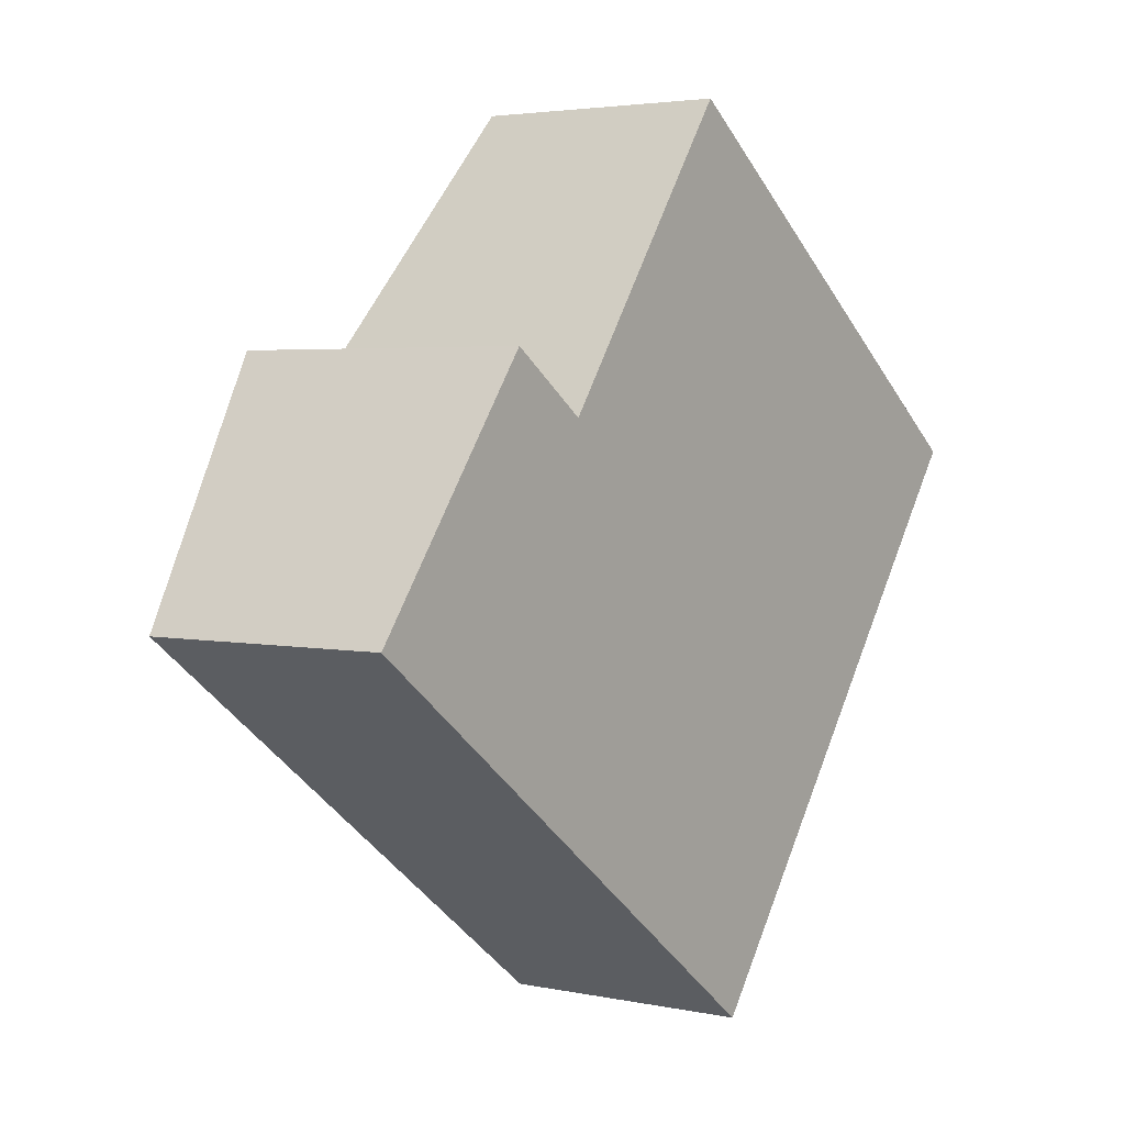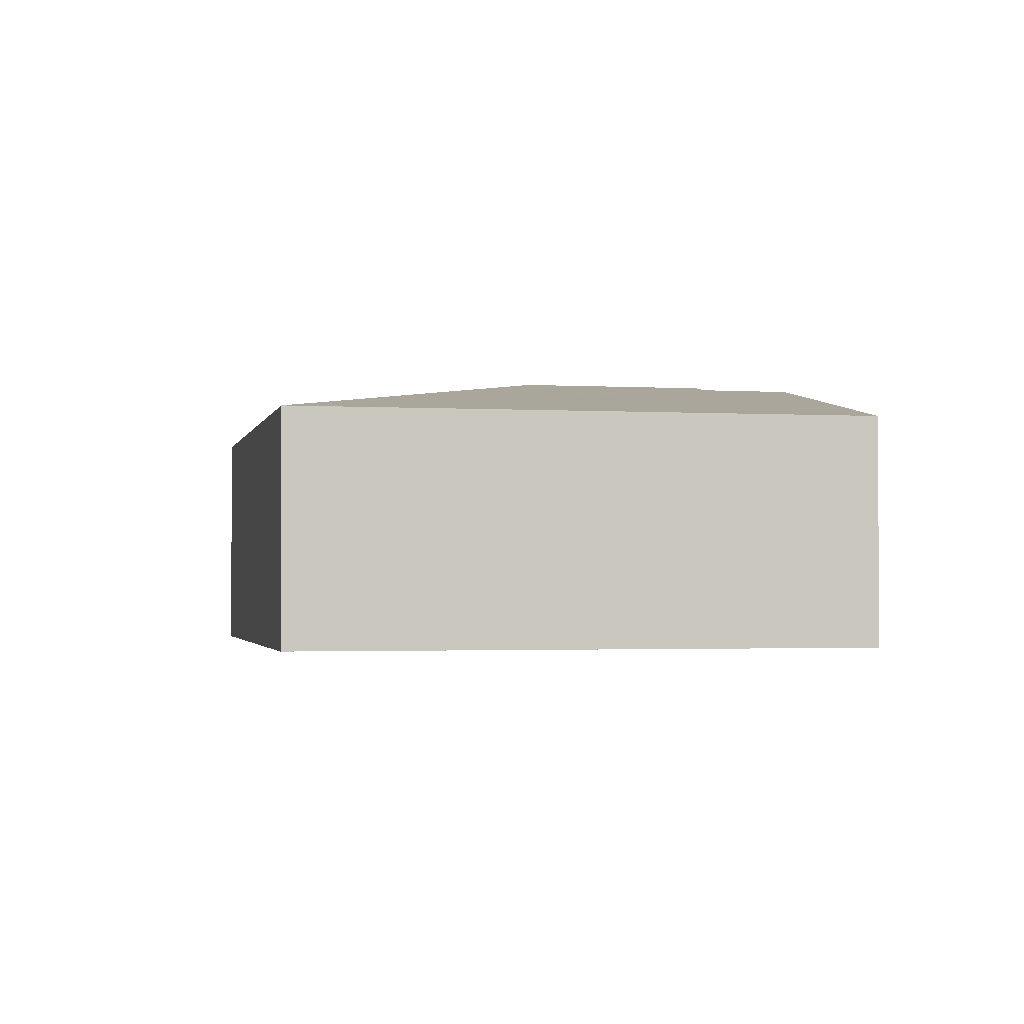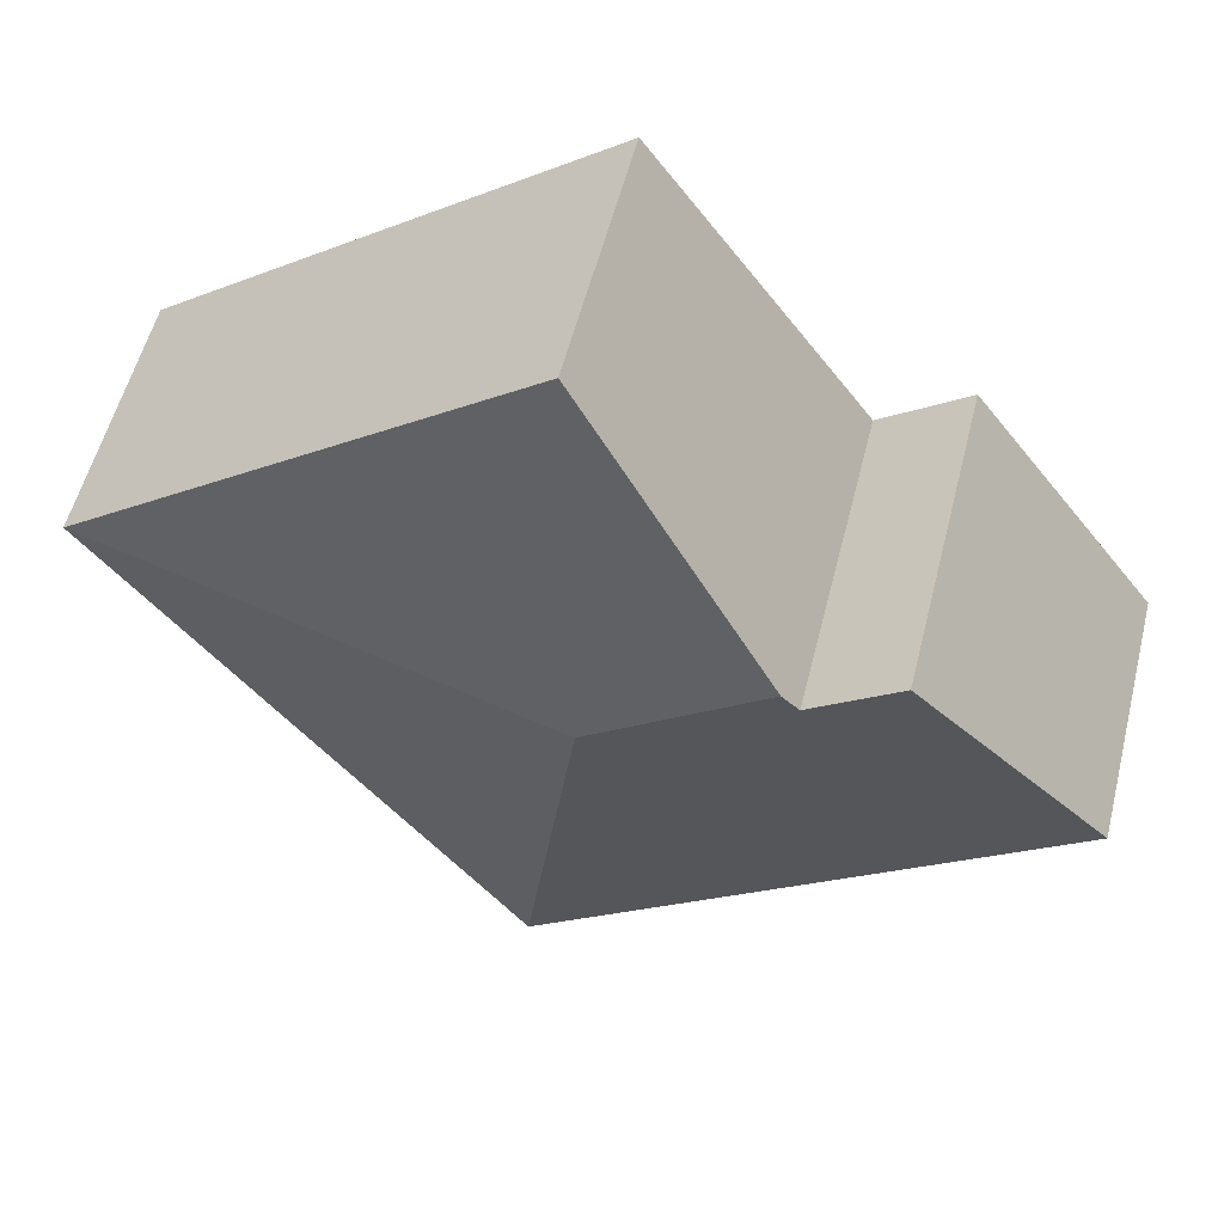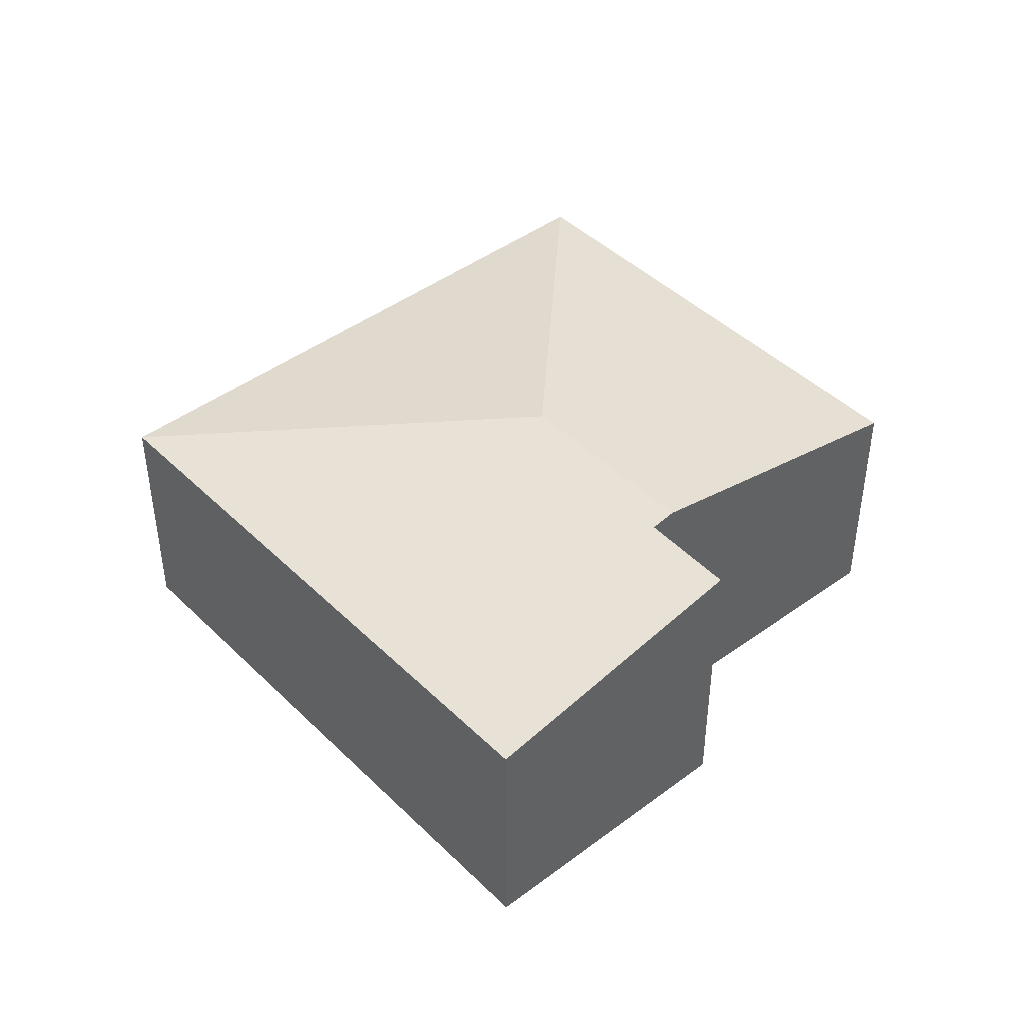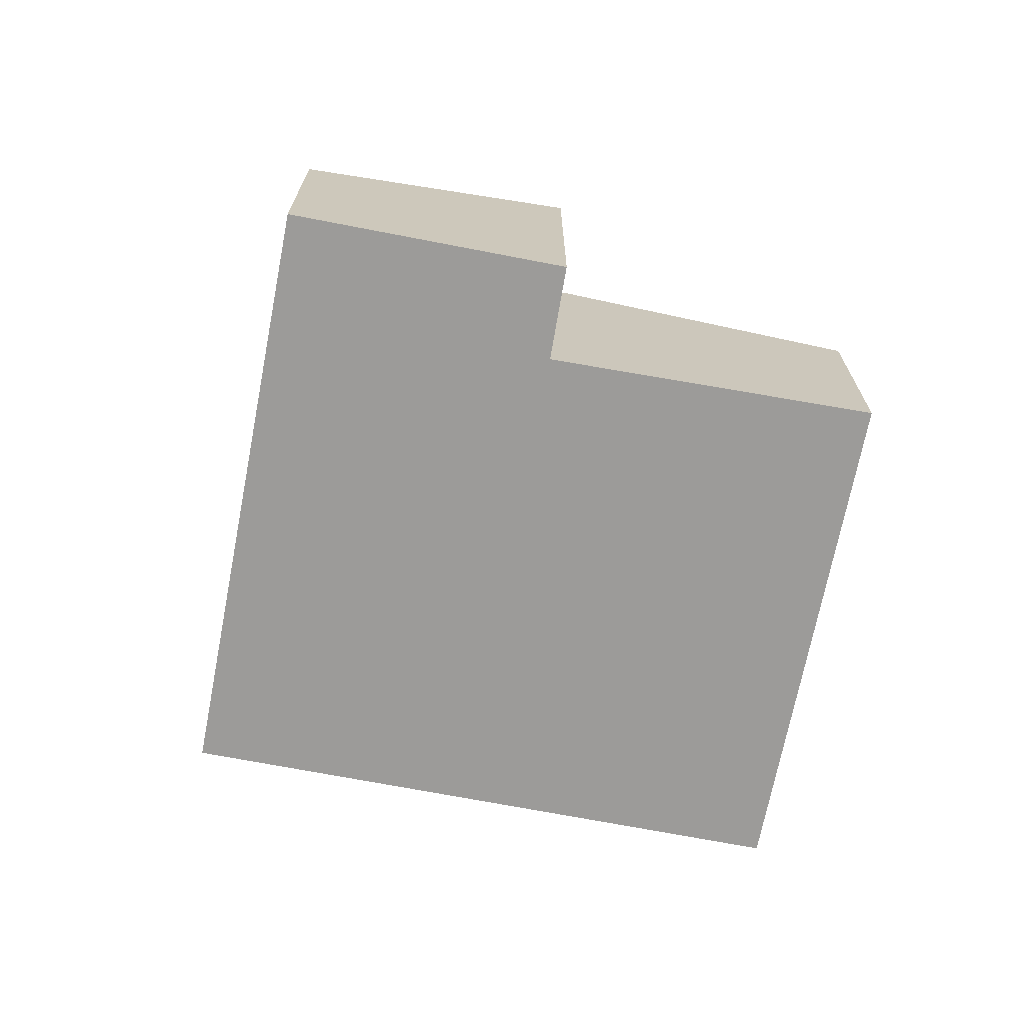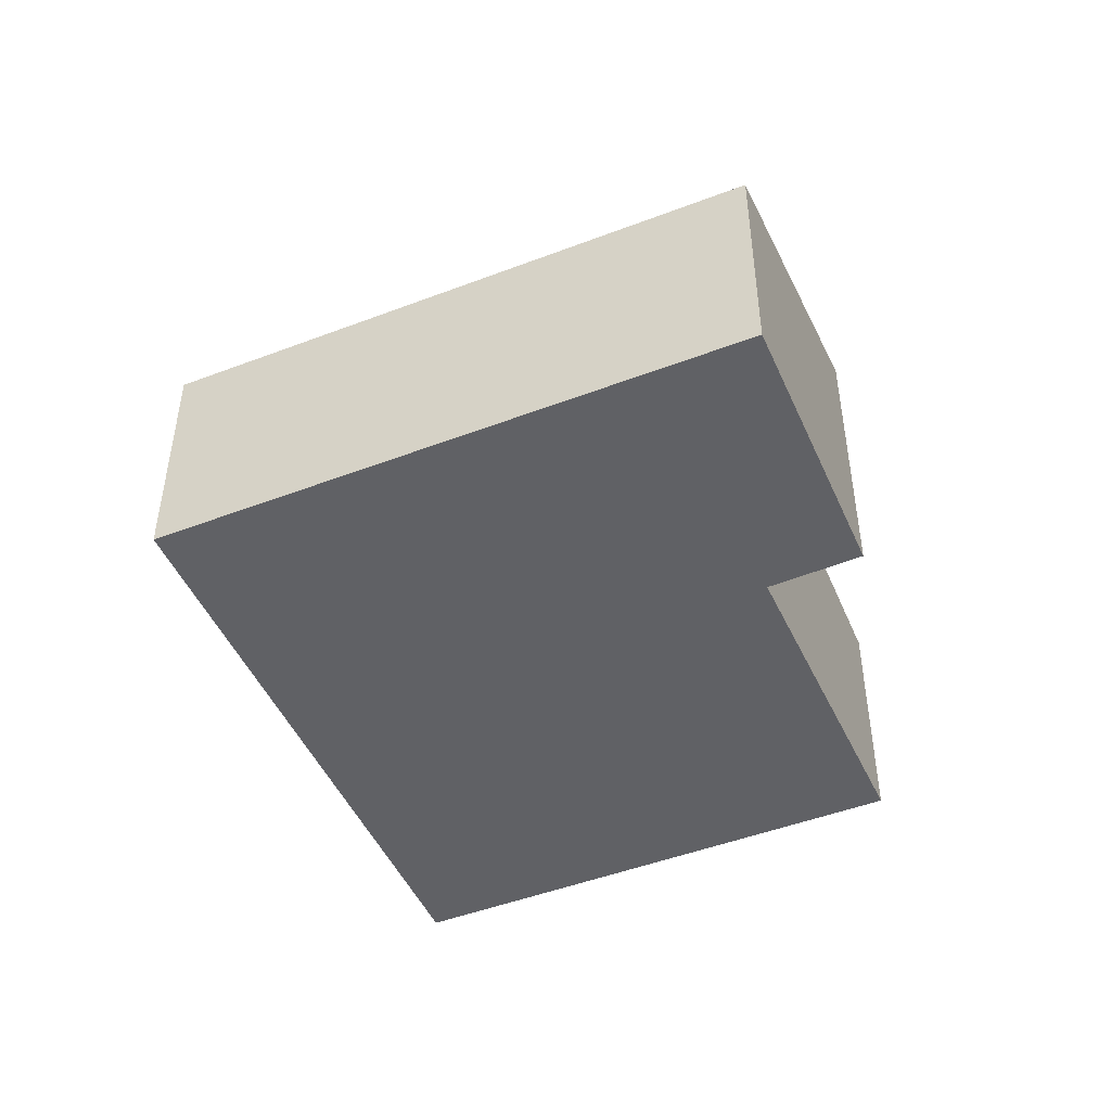
<metadata>
{"format":"obj","ext":"obj","renderer":"f3d","projection":"perspective","resolution":1024,"background":"white","views":[{"elev":3.4,"azim":-54.3,"up":"+Z"},{"elev":-2.0,"azim":-155.2,"up":"+Y"},{"elev":55.2,"azim":-166.0,"up":"+Z"},{"elev":43.8,"azim":-94.6,"up":"+Y"},{"elev":-69.9,"azim":-64.2,"up":"+Y"},{"elev":-47.7,"azim":-120.0,"up":"+Y"}]}
</metadata>
<code>
v  4.138 2.842 0.705
v  4.351 2.304 4.342
v  8.395 2.304 1.322
v  2.578 2.842 1.87
v  4.755 2.304 -3.551
v  1.658 2.794 2.22
v  0 2.304 1.411e-16
v  2.434 2.798 1.669
v  1.658 -1.359e-16 2.22
v  0 0 0
v  2.434 -1.022e-16 1.669
v  4.351 -2.659e-16 4.342
v  2.578 -1.145e-16 1.87
v  8.395 -8.095e-17 1.322
v  4.755 2.174e-16 -3.551
g defaultobject
f 1 2 3
f 2 1 4
f 1 3 5
f 6 5 7
f 5 6 8
f 5 8 4
f 5 4 1
f 7 9 6
f 9 7 10
f 8 2 4
f 2 8 11
f 2 11 12
f 12 11 13
f 6 11 8
f 11 6 9
f 12 3 2
f 3 12 14
f 14 5 3
f 5 14 15
f 15 7 5
f 7 15 10
f 12 15 14
f 15 12 11
f 15 11 10
f 11 12 13
f 10 11 9

</code>
